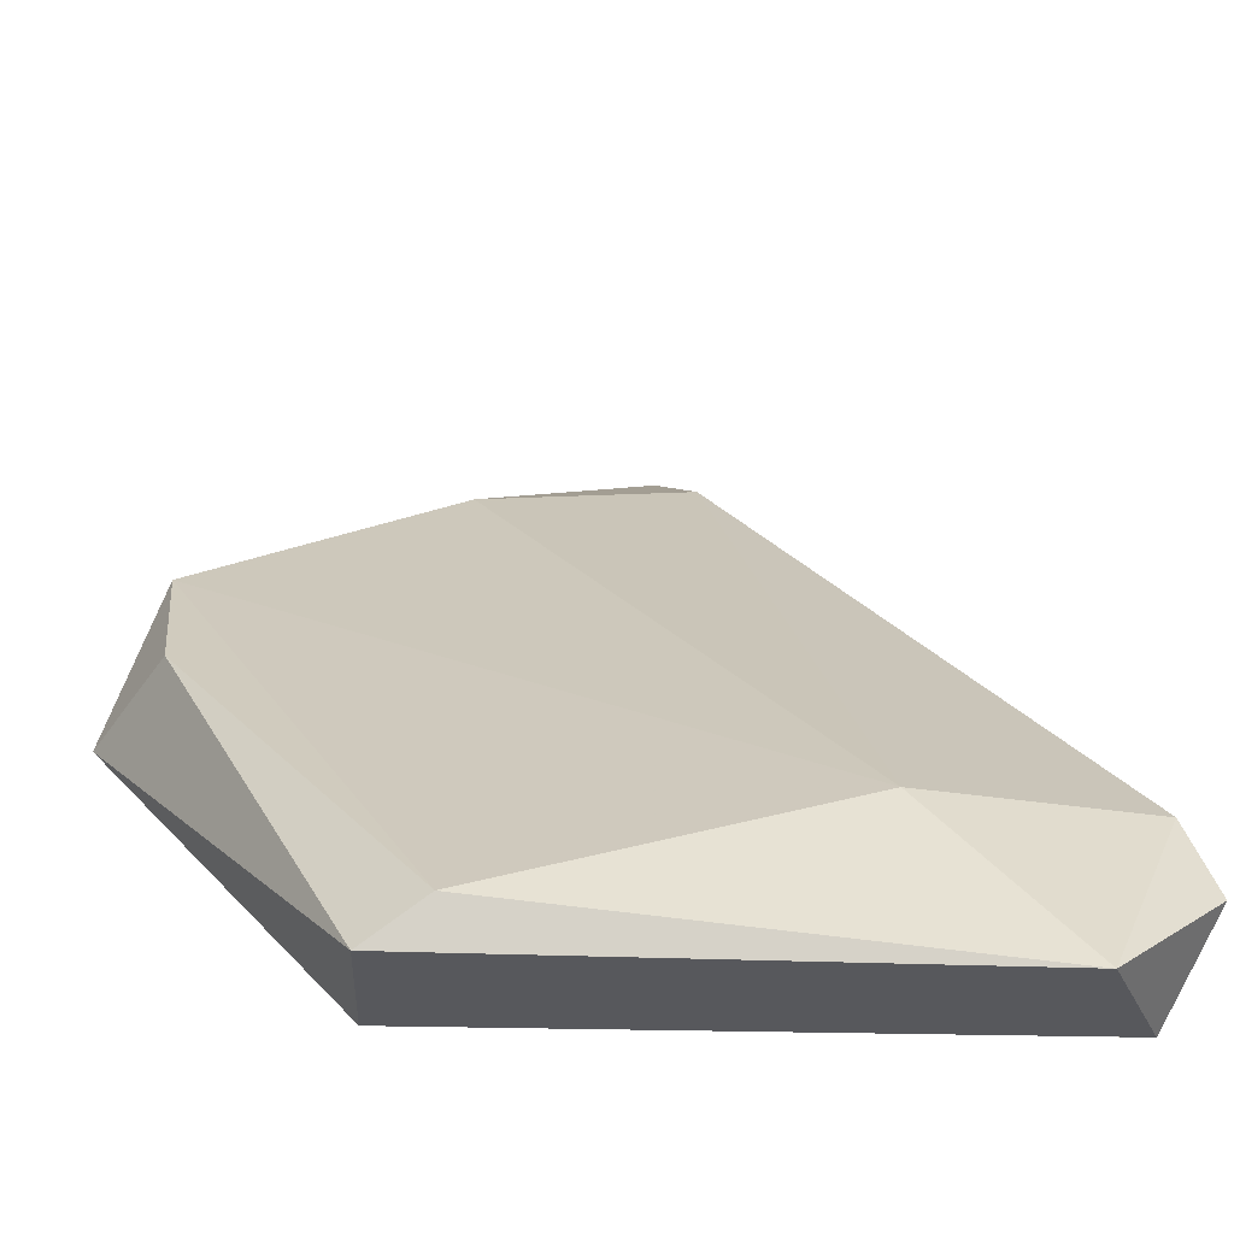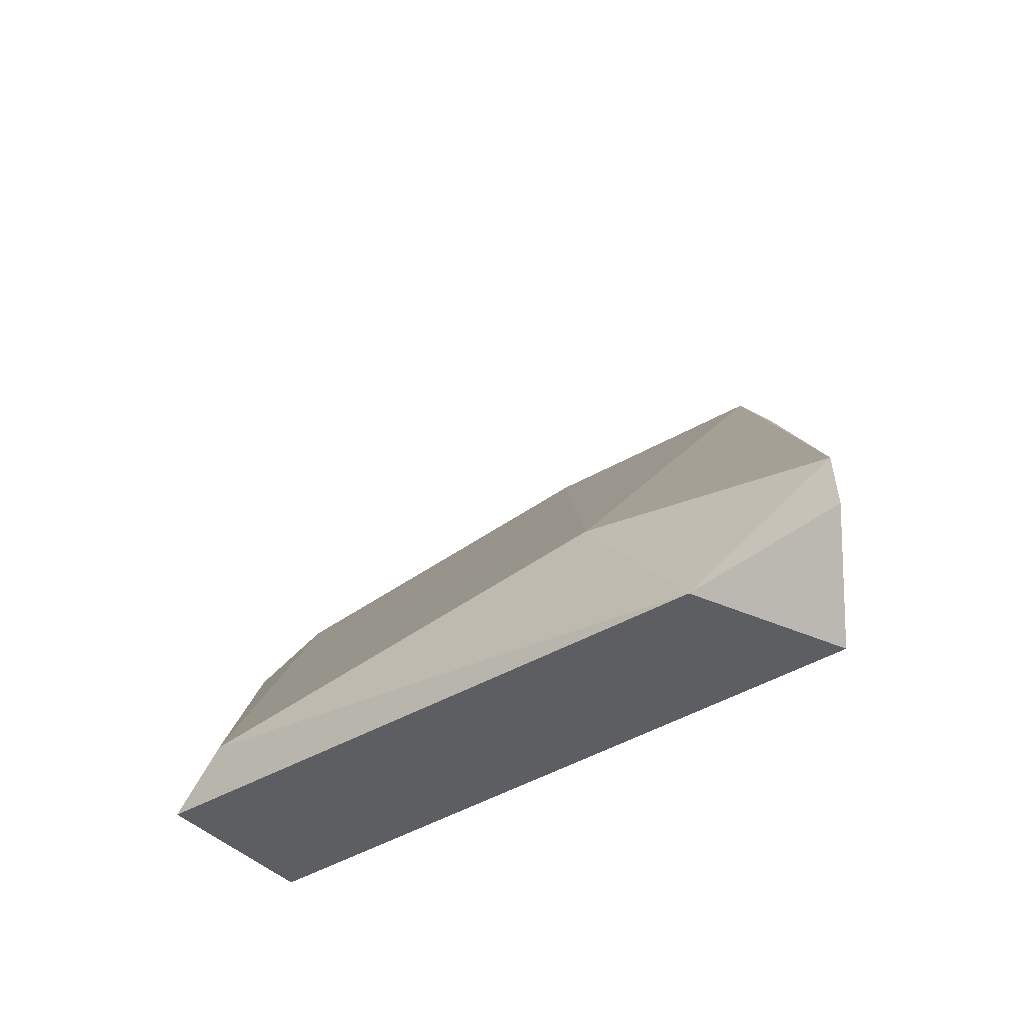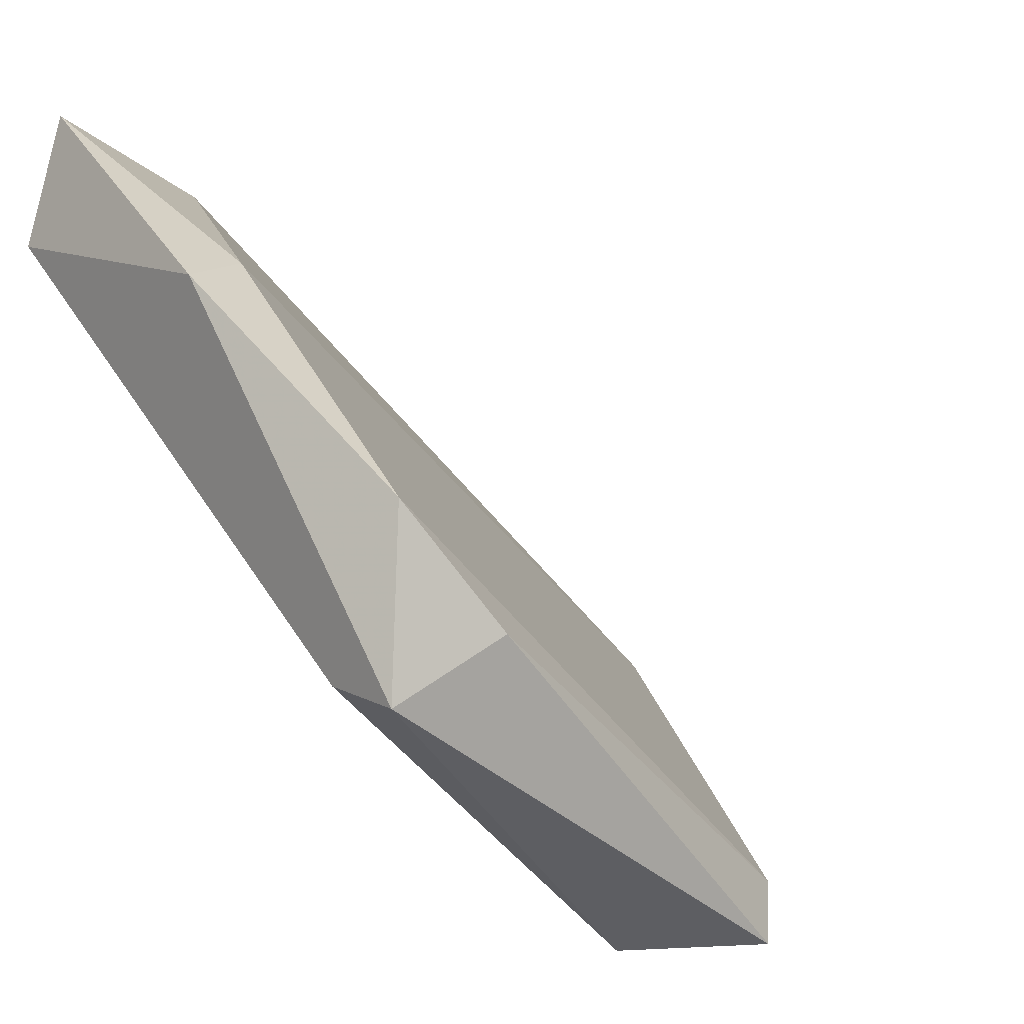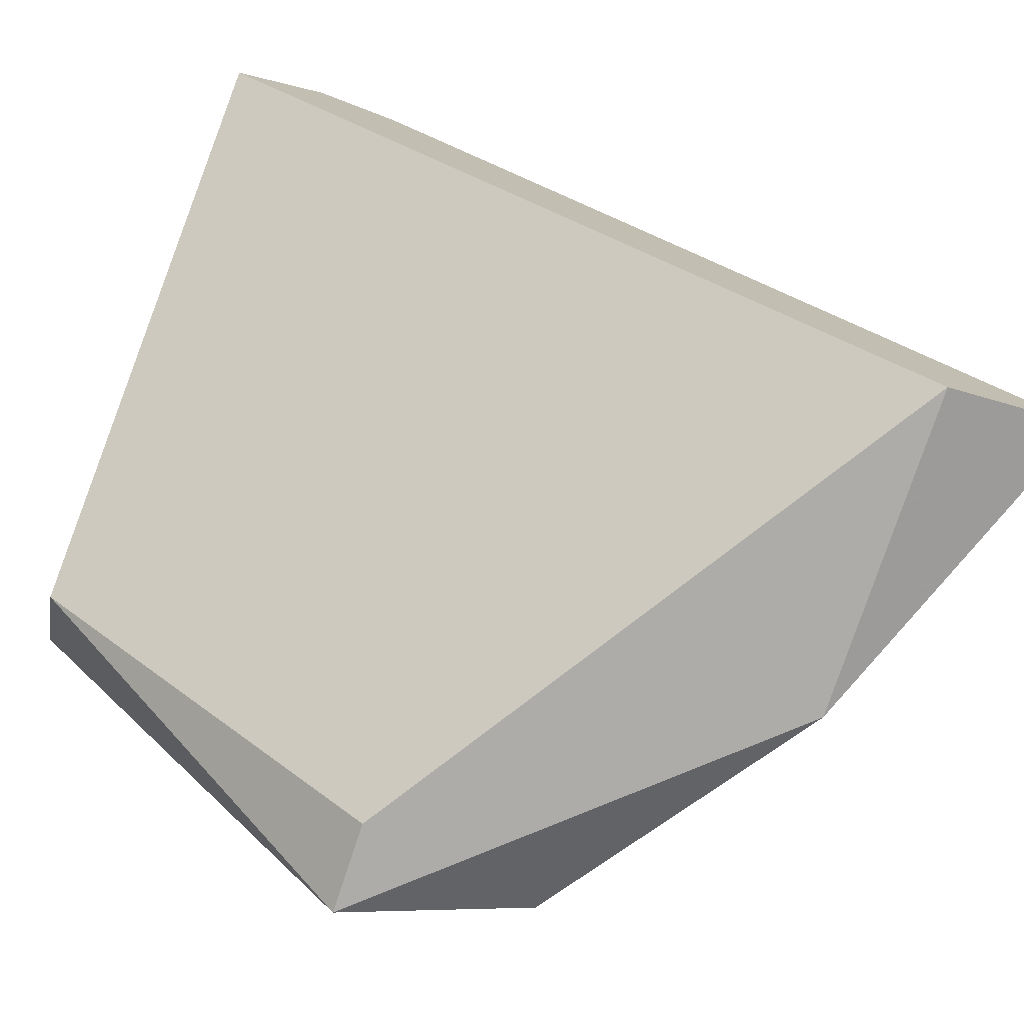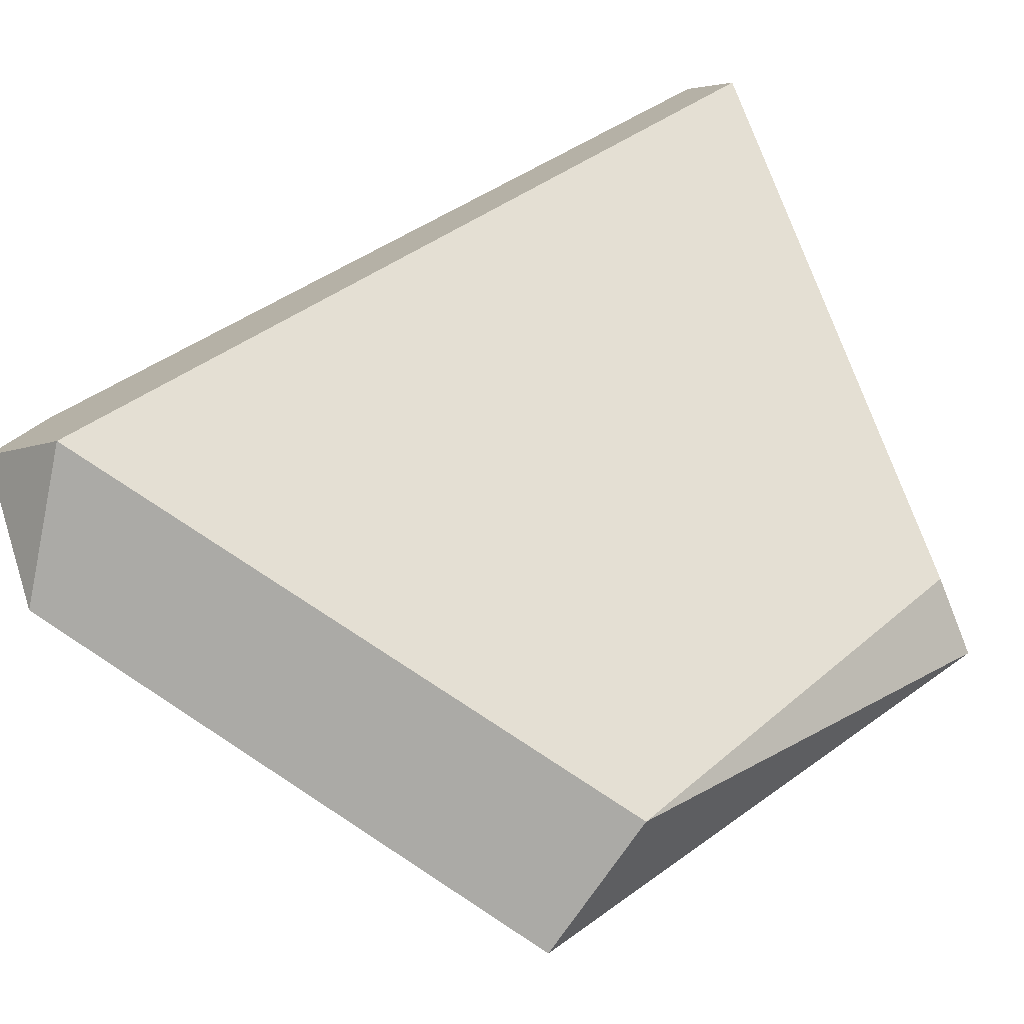
<metadata>
{"format":"obj","ext":"obj","renderer":"f3d","projection":"perspective","resolution":1024,"background":"white","views":[{"elev":-28.5,"azim":-36.1,"up":"+Y"},{"elev":-39.1,"azim":4.3,"up":"+Y"},{"elev":12.7,"azim":-130.0,"up":"+Y"},{"elev":-76.6,"azim":71.7,"up":"+Z"},{"elev":-75.8,"azim":112.0,"up":"+Y"}]}
</metadata>
<code>
v 0.007104 0.0179 0.01283
v 0.00552 0.01537 0.01283
v 0.00552 0.01283 0.01537
v 0.008372 0.01283 0.01854
v 0.005203 0.01315 0.01664
v 0.005203 0.01664 0.01315
v 0.009005 0.01822 0.0141
v 0.004886 0.01569 0.01379
v 0.004886 0.01537 0.01283
v 0.004886 0.01283 0.01632
v 0.007738 0.0141 0.01759
v 0.009323 0.01347 0.01854
v 0.009323 0.01886 0.01315
v 0.009323 0.01283 0.0179
v 0.009323 0.0179 0.01283
v 0.009323 0.0141 0.01822
v 0.007421 0.0179 0.01347
f 1 9 6
f 1 6 17
f 15 9 1
f 15 1 13
f 13 1 17
f 3 9 2
f 15 3 2
f 9 15 2
f 3 4 10
f 3 14 4
f 9 3 10
f 3 15 14
f 4 5 10
f 11 5 4
f 16 11 4
f 14 12 4
f 12 16 4
f 8 5 6
f 5 11 6
f 5 8 10
f 9 8 6
f 6 11 17
f 16 7 11
f 11 7 17
f 7 16 13
f 7 13 17
f 8 9 10
f 15 12 14
f 16 12 15
f 16 15 13

</code>
